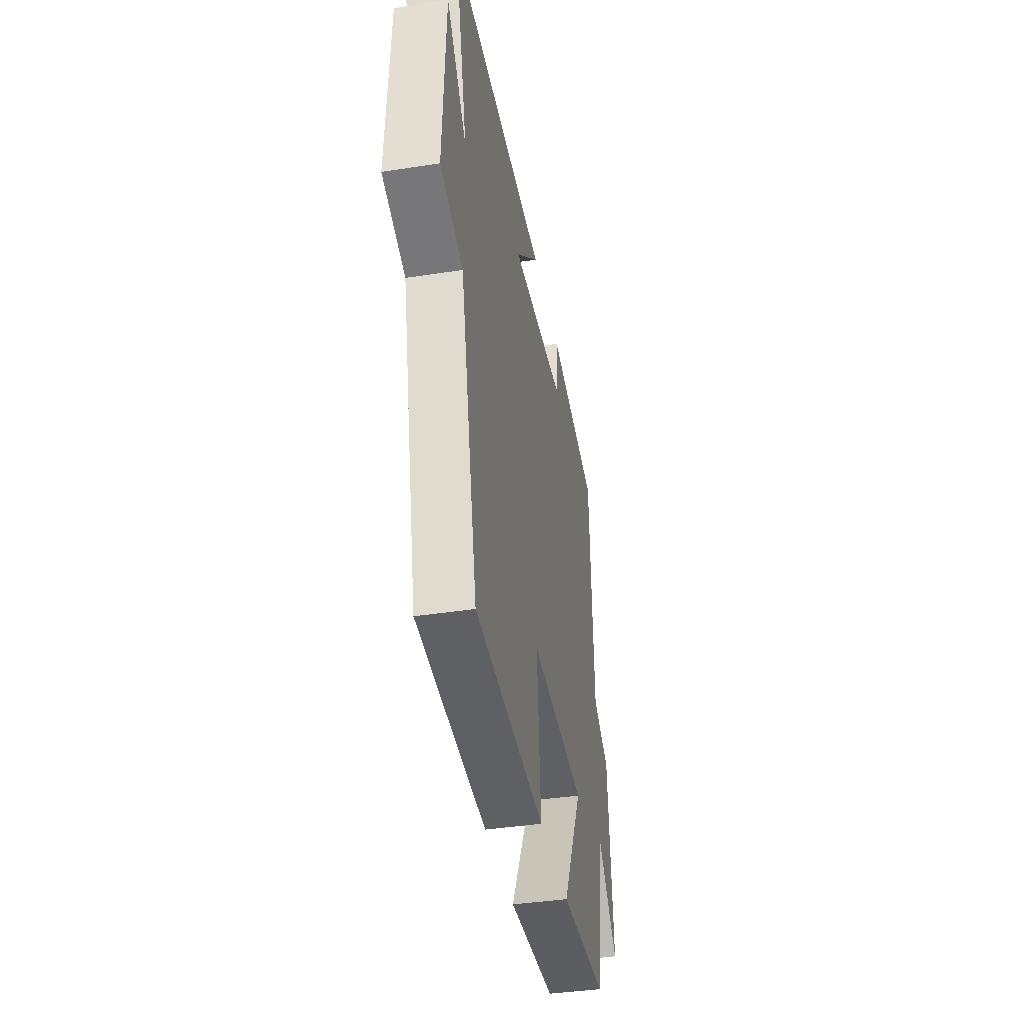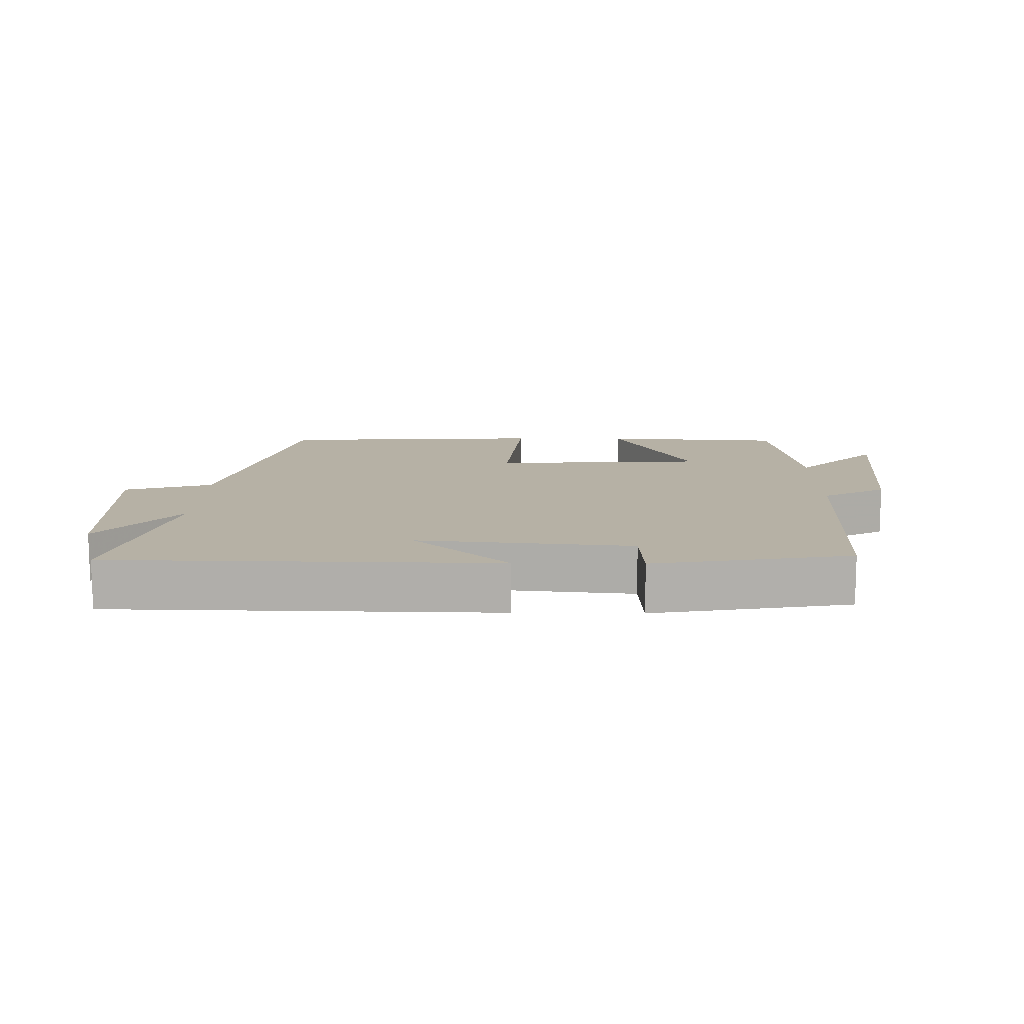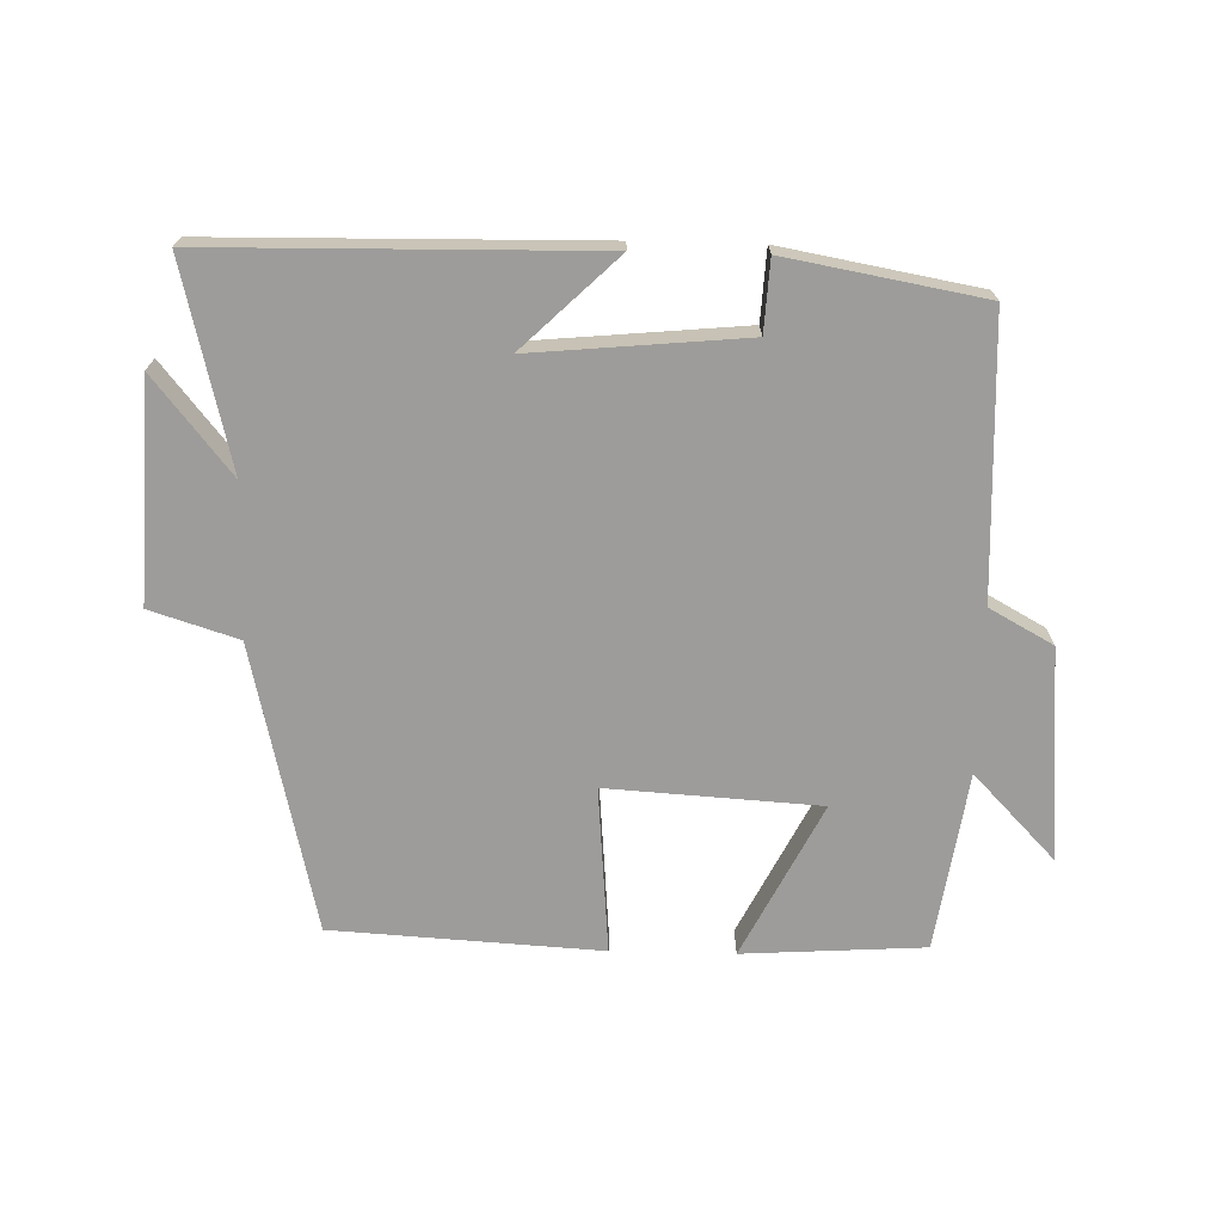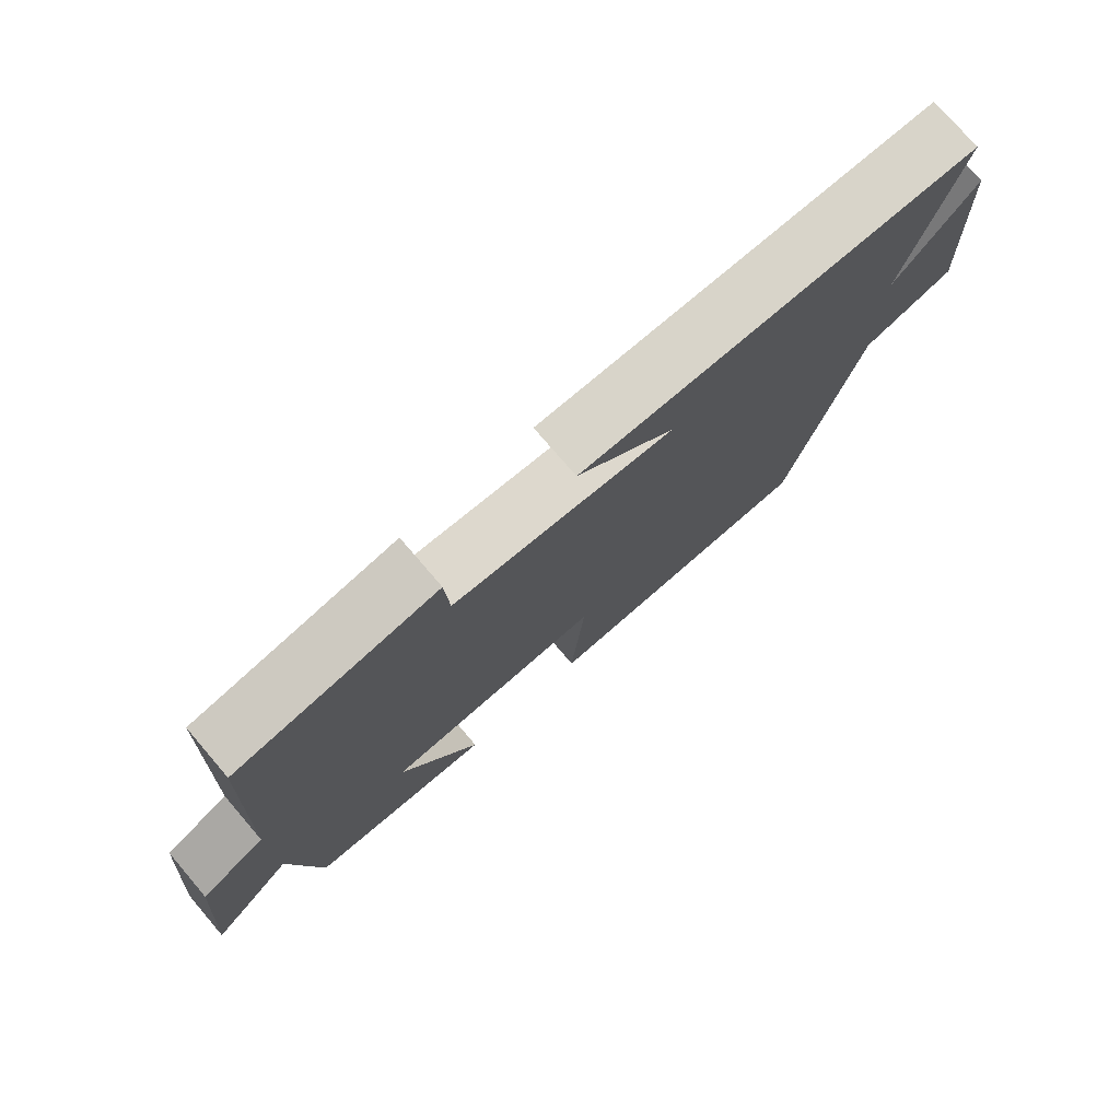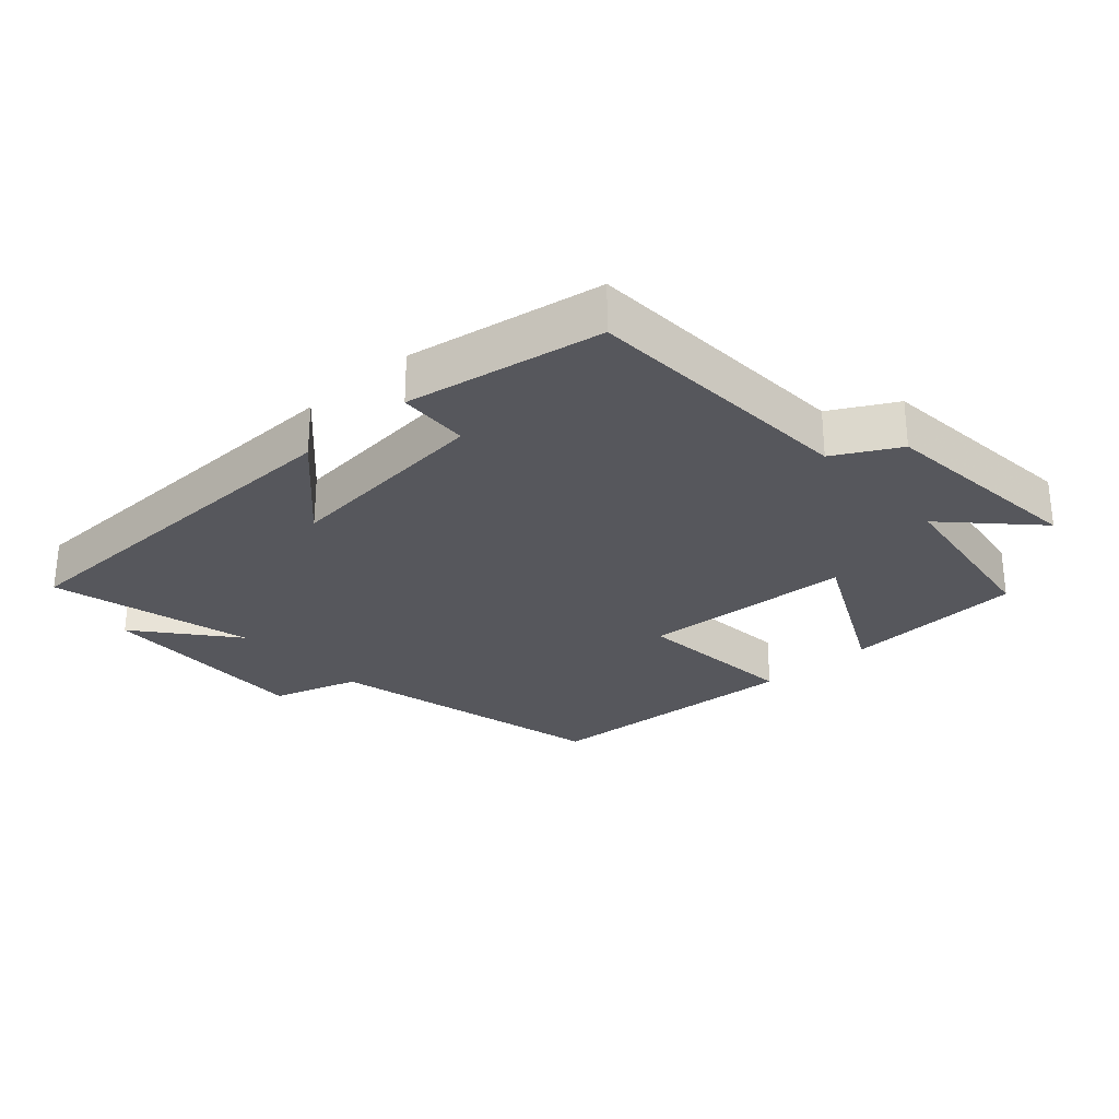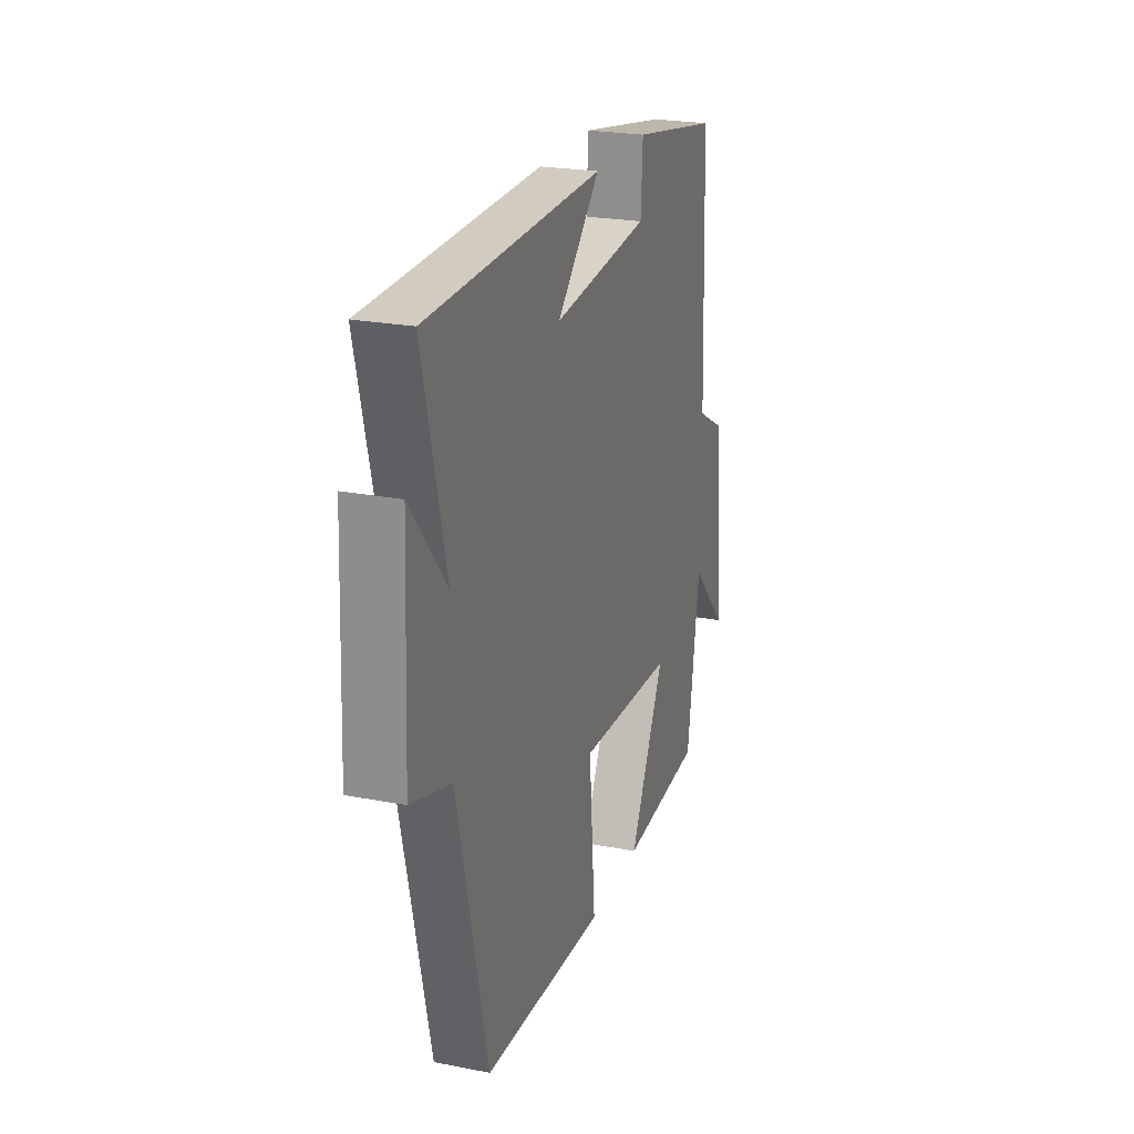
<metadata>
{"format":"obj","ext":"obj","renderer":"f3d","projection":"perspective","resolution":1024,"background":"white","views":[{"elev":-40.3,"azim":-79.2,"up":"+Z"},{"elev":12.0,"azim":1.0,"up":"+Y"},{"elev":-70.1,"azim":-1.4,"up":"+Y"},{"elev":76.3,"azim":139.4,"up":"+Z"},{"elev":-27.5,"azim":42.4,"up":"+Y"},{"elev":23.5,"azim":-71.9,"up":"+Z"}]}
</metadata>
<code>
v 0.482 0.07 0.447
v 0.5 0.07 0.031
v 0.596 0.07 -0.022
v 0.624 0.07 -0.342
v 0.5 0.07 -0.213
v 0.46 0.07 -0.483
v 0.186 0.07 -0.5
v 0.303 0.07 -0.267
v -0.017 0.07 -0.247
v 0.004 0.07 -0.5
v -0.401 0.07 -0.476
v -0.5 0.07 -0.041
v -0.632 0.07 0.001
v -0.616 0.07 0.329
v -0.5 0.07 0.185
v -0.574 0.07 0.491
v 0.003 0.07 0.5
v -0.139 0.07 0.363
v 0.181 0.07 0.393
v 0.187 0.07 0.5
v 0.482 0 0.447
v 0.5 0 0.031
v 0.596 0 -0.022
v 0.624 0 -0.342
v 0.5 0 -0.213
v 0.46 0 -0.483
v 0.186 0 -0.5
v 0.303 0 -0.267
v -0.017 0 -0.247
v 0.004 0 -0.5
v -0.401 0 -0.476
v -0.5 0 -0.041
v -0.632 0 0.001
v -0.616 0 0.329
v -0.5 0 0.185
v -0.574 0 0.491
v 0.003 0 0.5
v -0.139 0 0.363
v 0.181 0 0.393
v 0.187 0 0.5
f 19 20 1 2
f 18 19 2
f 15 16 17 18
f 15 18 2 3
f 12 13 14 15
f 11 12 15
f 10 11 15
f 9 10 15
f 8 9 15 3
f 5 6 7 8
f 5 8 3
f 3 4 5
f 22 21 40 39
f 22 39 38
f 38 37 36 35
f 23 22 38 35
f 35 34 33 32
f 35 32 31
f 35 31 30
f 35 30 29
f 23 35 29 28
f 28 27 26 25
f 23 28 25
f 25 24 23
f 1 21 22 2
f 2 22 23 3
f 3 23 24 4
f 4 24 25 5
f 5 25 26 6
f 6 26 27 7
f 7 27 28 8
f 8 28 29 9
f 9 29 30 10
f 10 30 31 11
f 11 31 32 12
f 12 32 33 13
f 13 33 34 14
f 14 34 35 15
f 15 35 36 16
f 16 36 37 17
f 17 37 38 18
f 18 38 39 19
f 19 39 40 20
f 20 40 21 1

</code>
